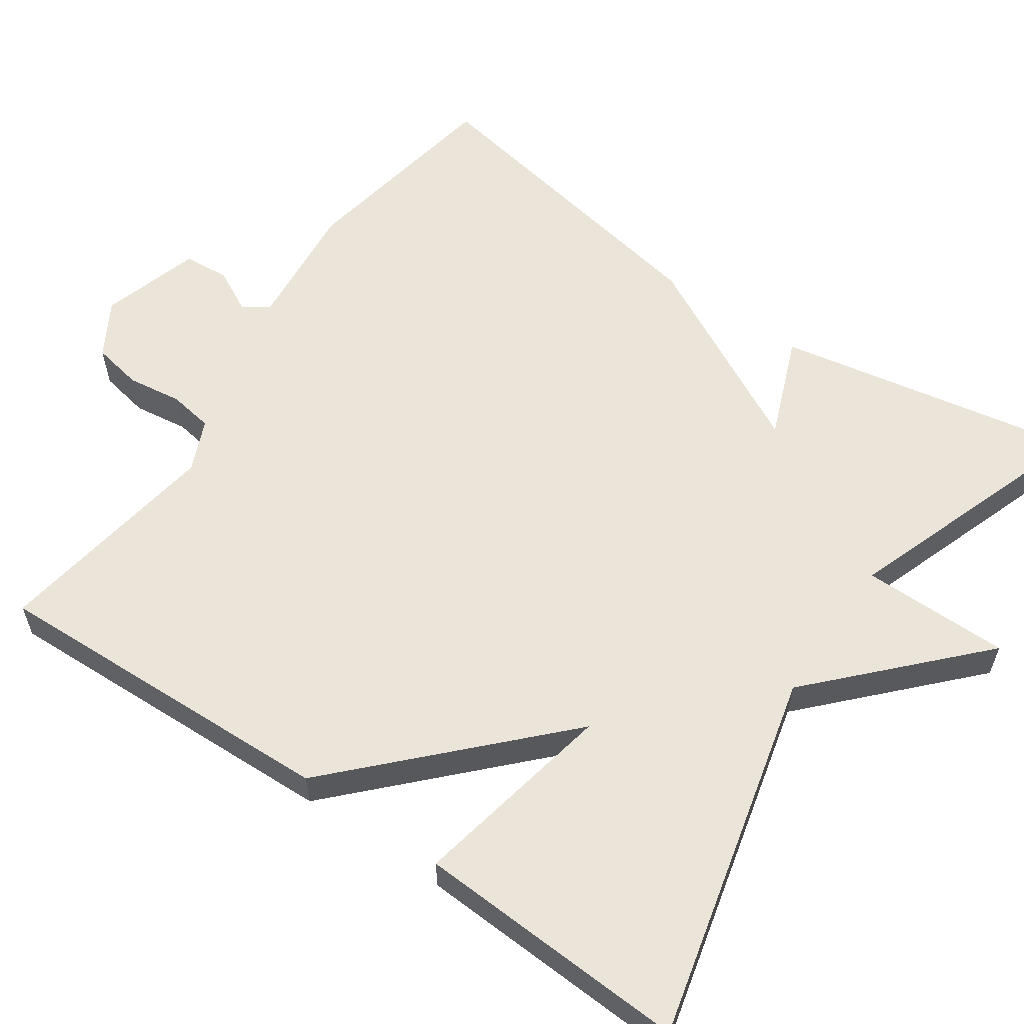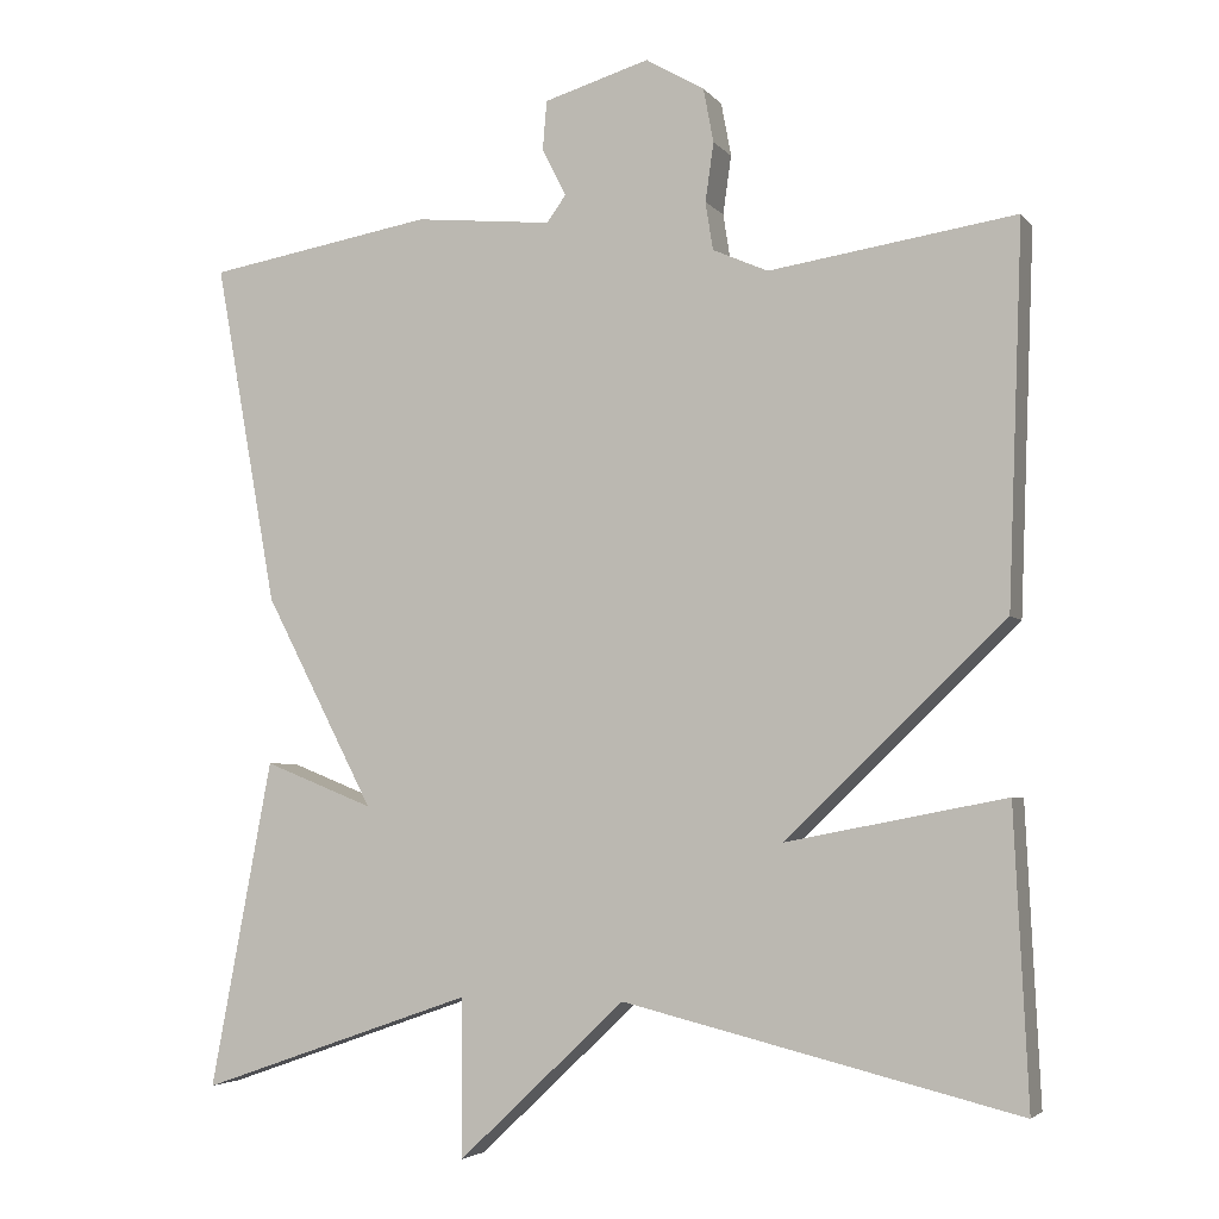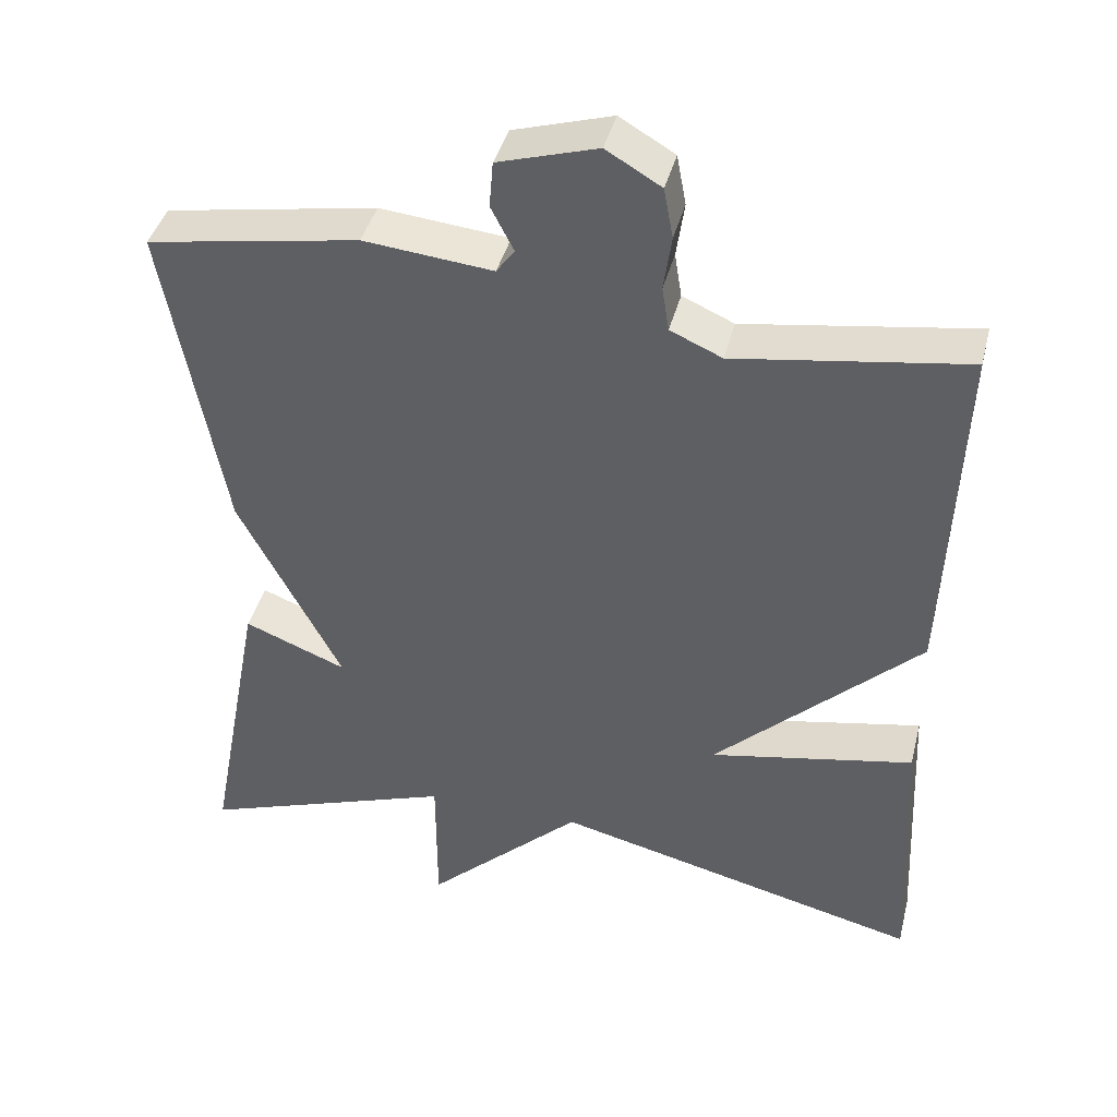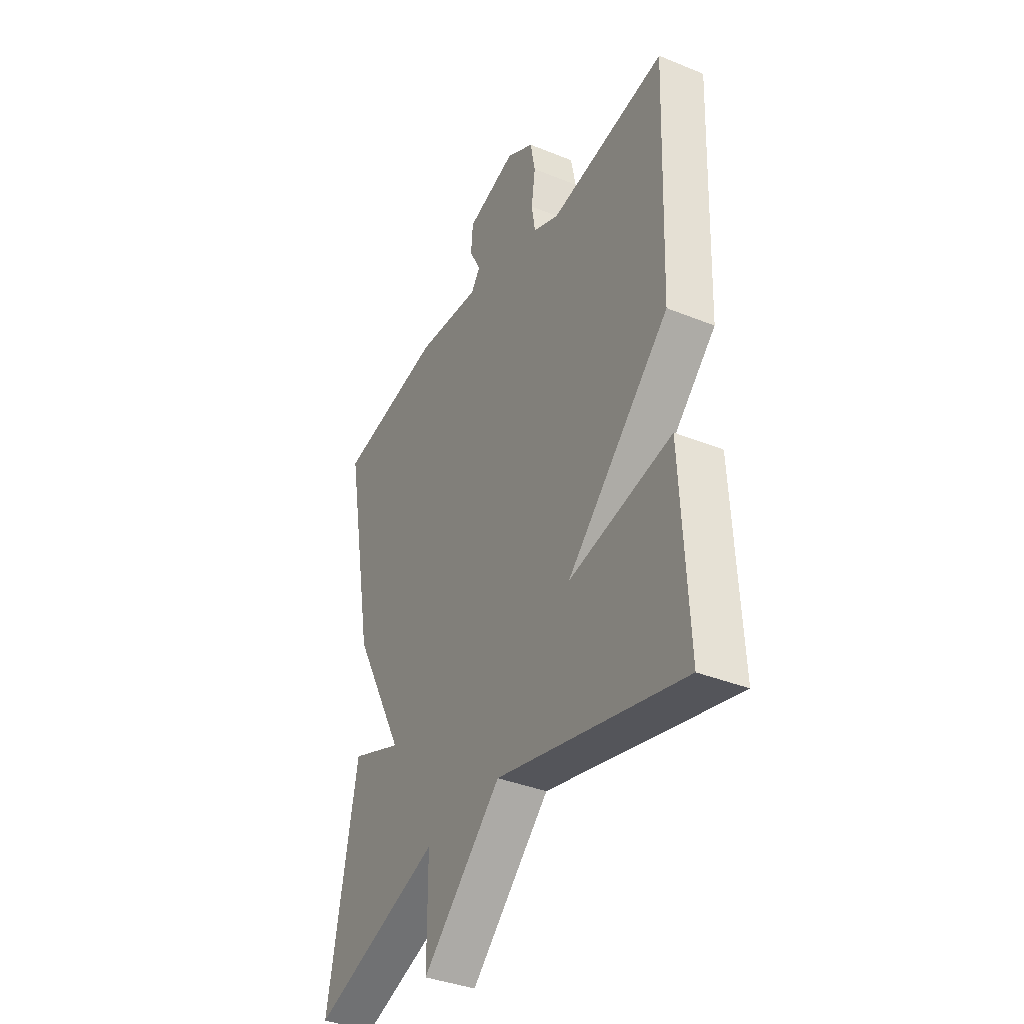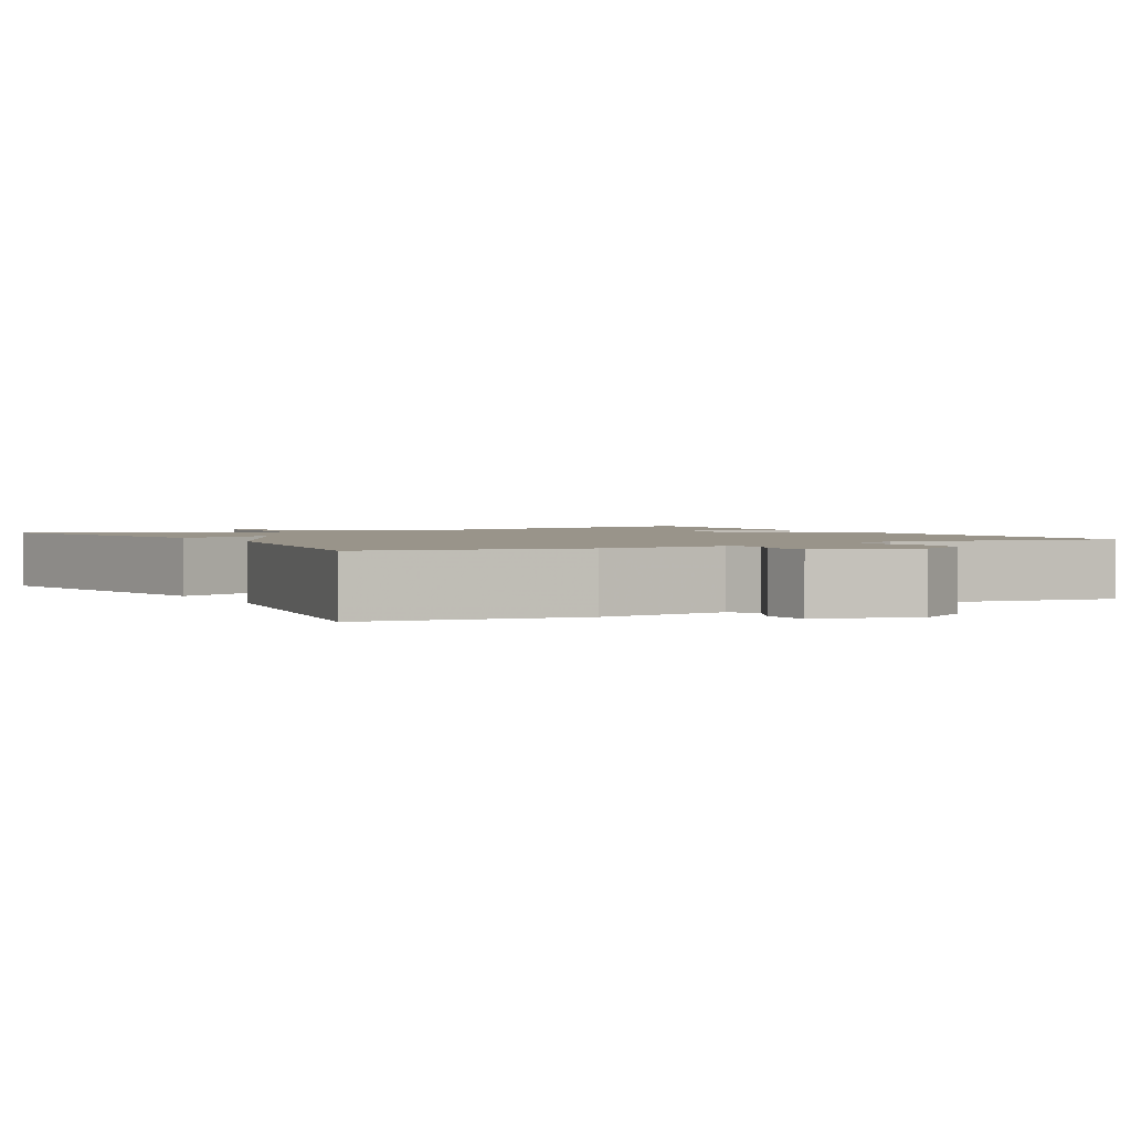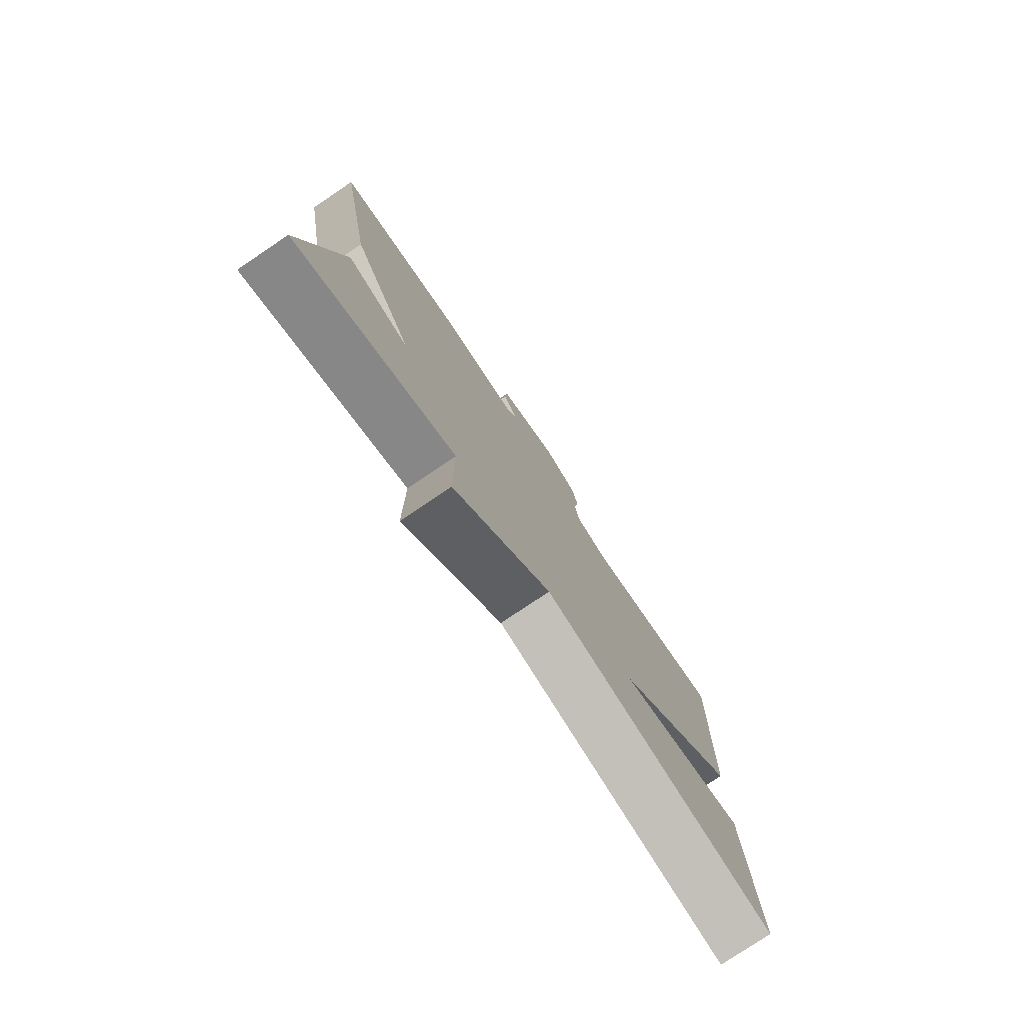
<metadata>
{"format":"obj","ext":"obj","renderer":"f3d","projection":"perspective","resolution":1024,"background":"white","views":[{"elev":59.0,"azim":124.7,"up":"+Y"},{"elev":-4.0,"azim":19.6,"up":"+Z"},{"elev":41.5,"azim":14.1,"up":"+Z"},{"elev":-37.4,"azim":62.5,"up":"+Z"},{"elev":1.9,"azim":-29.5,"up":"+Y"},{"elev":-78.3,"azim":-56.1,"up":"+Z"}]}
</metadata>
<code>
v -0.5 0.07 -0.5
v -0.426 0.07 -0.109
v -0.295 0.07 -0.161
v -0.426 0.07 0.091
v -0.5 0.07 0.5
v -0.23 0.07 0.547
v -0.066 0.07 0.531
v -0.043 0.07 0.563
v -0.072 0.07 0.619
v -0.067 0.07 0.678
v 0.059 0.07 0.716
v 0.129 0.07 0.675
v 0.141 0.07 0.611
v 0.131 0.07 0.541
v 0.14 0.07 0.484
v 0.206 0.07 0.455
v 0.5 0.07 0.5
v 0.483 0.07 0.05
v 0.222 0.07 -0.201
v 0.483 0.07 -0.15
v 0.5 0.07 -0.5
v 0.028 0.07 -0.385
v -0.172 0.07 -0.574
v -0.172 0.07 -0.385
v -0.5 0 -0.5
v -0.426 0 -0.109
v -0.295 0 -0.161
v -0.426 0 0.091
v -0.5 0 0.5
v -0.23 0 0.547
v -0.066 0 0.531
v -0.043 0 0.563
v -0.072 0 0.619
v -0.067 0 0.678
v 0.059 0 0.716
v 0.129 0 0.675
v 0.141 0 0.611
v 0.131 0 0.541
v 0.14 0 0.484
v 0.206 0 0.455
v 0.5 0 0.5
v 0.483 0 0.05
v 0.222 0 -0.201
v 0.483 0 -0.15
v 0.5 0 -0.5
v 0.028 0 -0.385
v -0.172 0 -0.574
v -0.172 0 -0.385
f 22 23 24
f 19 20 21 22
f 19 22 24
f 18 19 24
f 17 18 24
f 16 17 24
f 15 16 24 1
f 12 13 14
f 11 12 14
f 10 11 14
f 9 10 14
f 8 9 14
f 7 8 14 15
f 6 7 15
f 5 6 15
f 4 5 15
f 3 4 15
f 1 2 3
f 1 3 15
f 48 47 46
f 46 45 44 43
f 48 46 43
f 48 43 42
f 48 42 41
f 48 41 40
f 25 48 40 39
f 38 37 36
f 38 36 35
f 38 35 34
f 38 34 33
f 38 33 32
f 39 38 32 31
f 39 31 30
f 39 30 29
f 39 29 28
f 39 28 27
f 27 26 25
f 39 27 25
f 1 25 26 2
f 2 26 27 3
f 3 27 28 4
f 4 28 29 5
f 5 29 30 6
f 6 30 31 7
f 7 31 32 8
f 8 32 33 9
f 9 33 34 10
f 10 34 35 11
f 11 35 36 12
f 12 36 37 13
f 13 37 38 14
f 14 38 39 15
f 15 39 40 16
f 16 40 41 17
f 17 41 42 18
f 18 42 43 19
f 19 43 44 20
f 20 44 45 21
f 21 45 46 22
f 22 46 47 23
f 23 47 48 24
f 24 48 25 1

</code>
